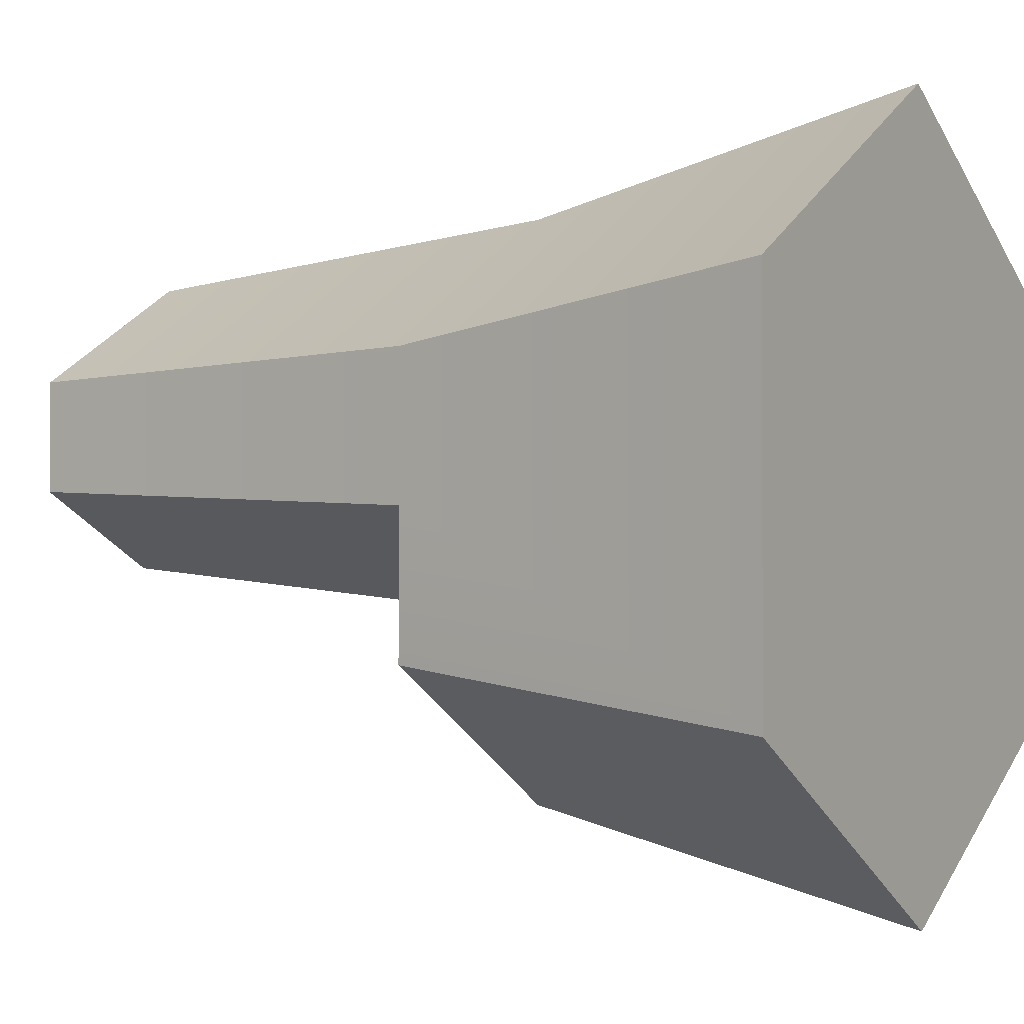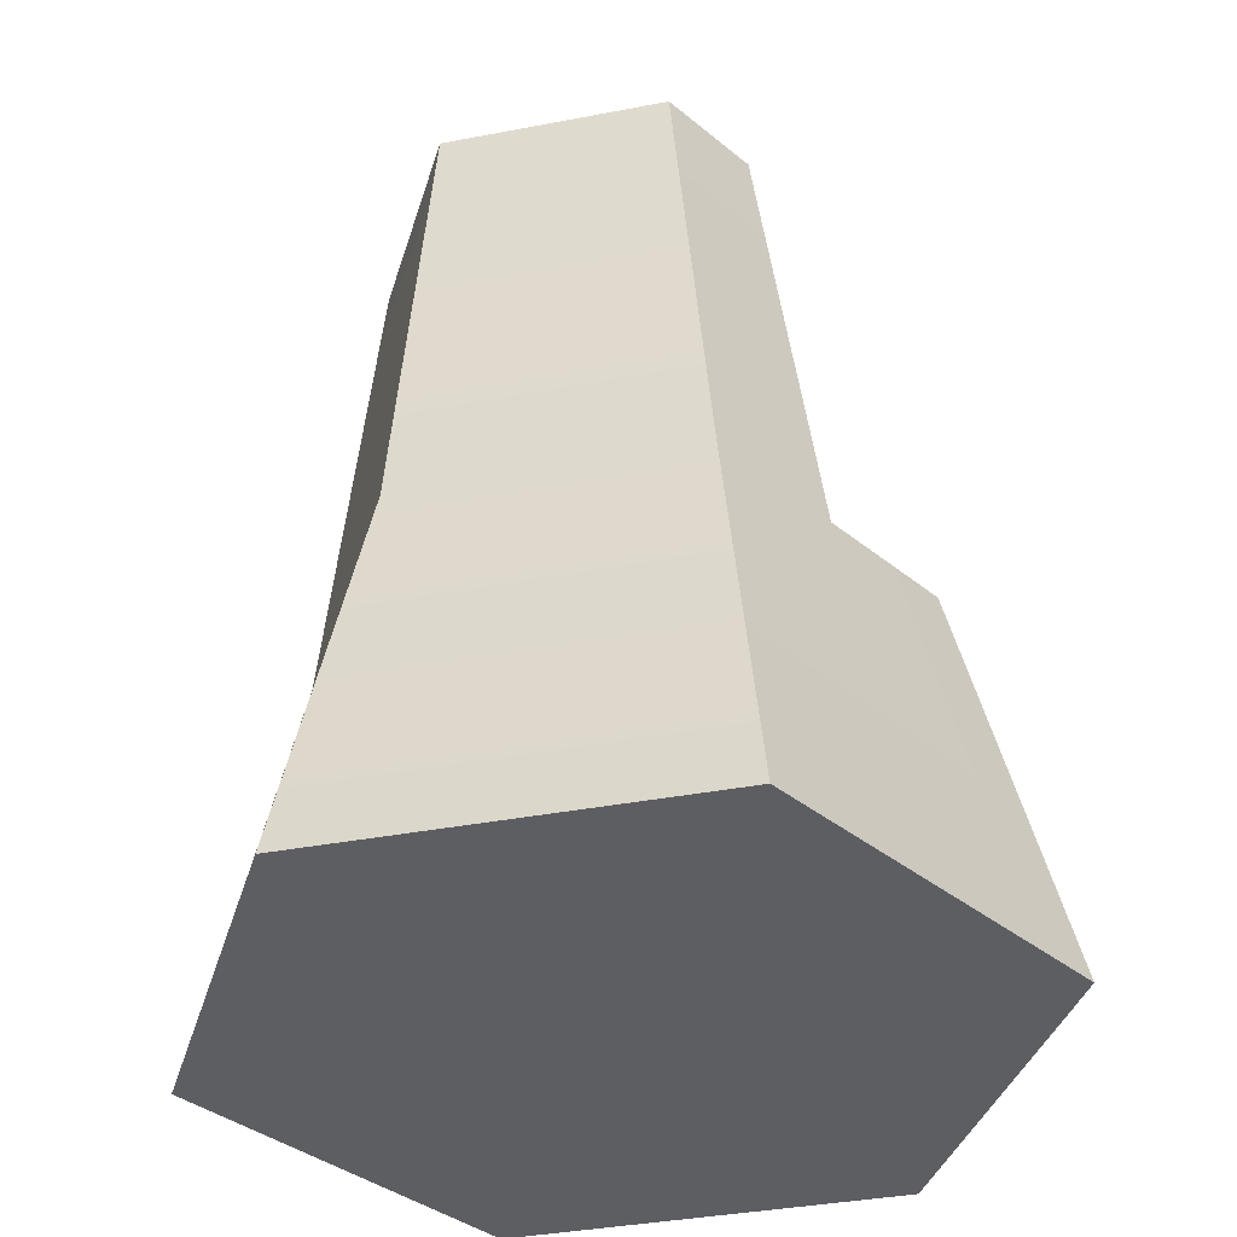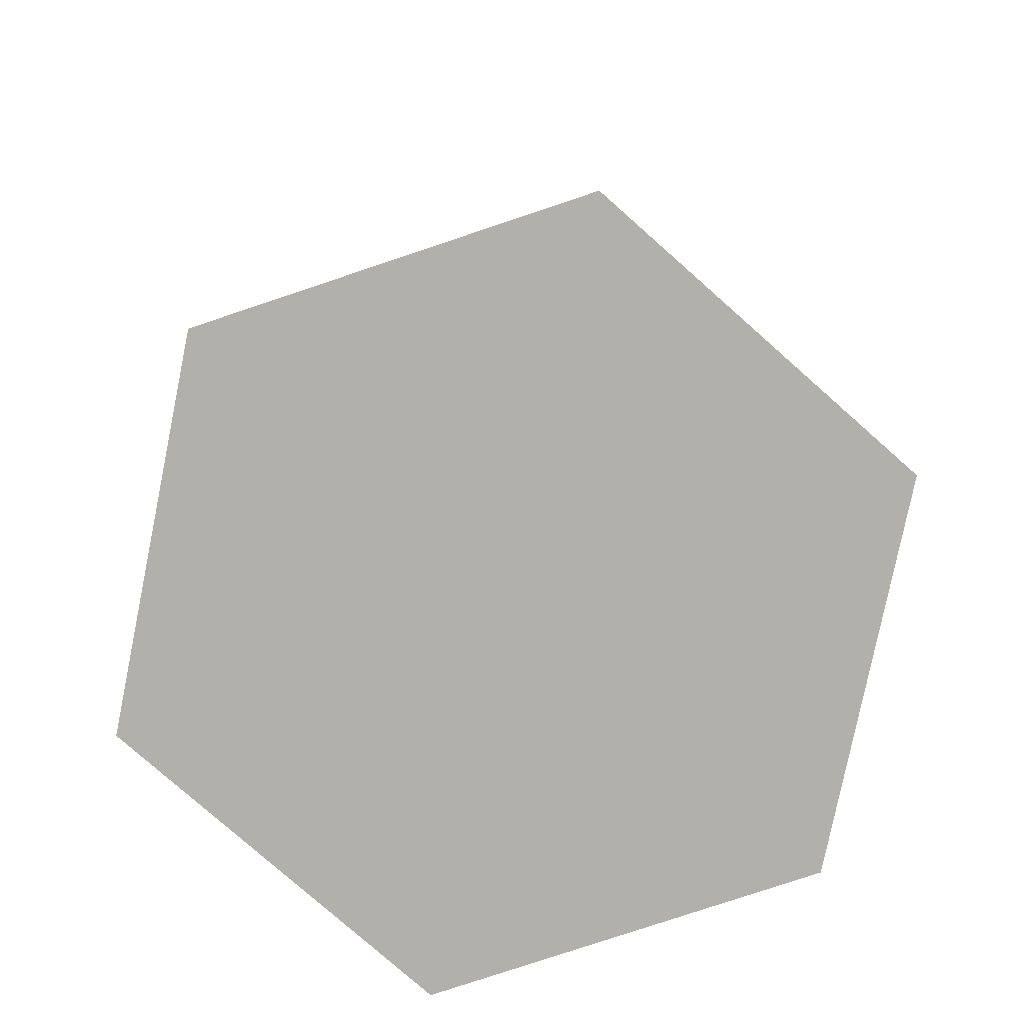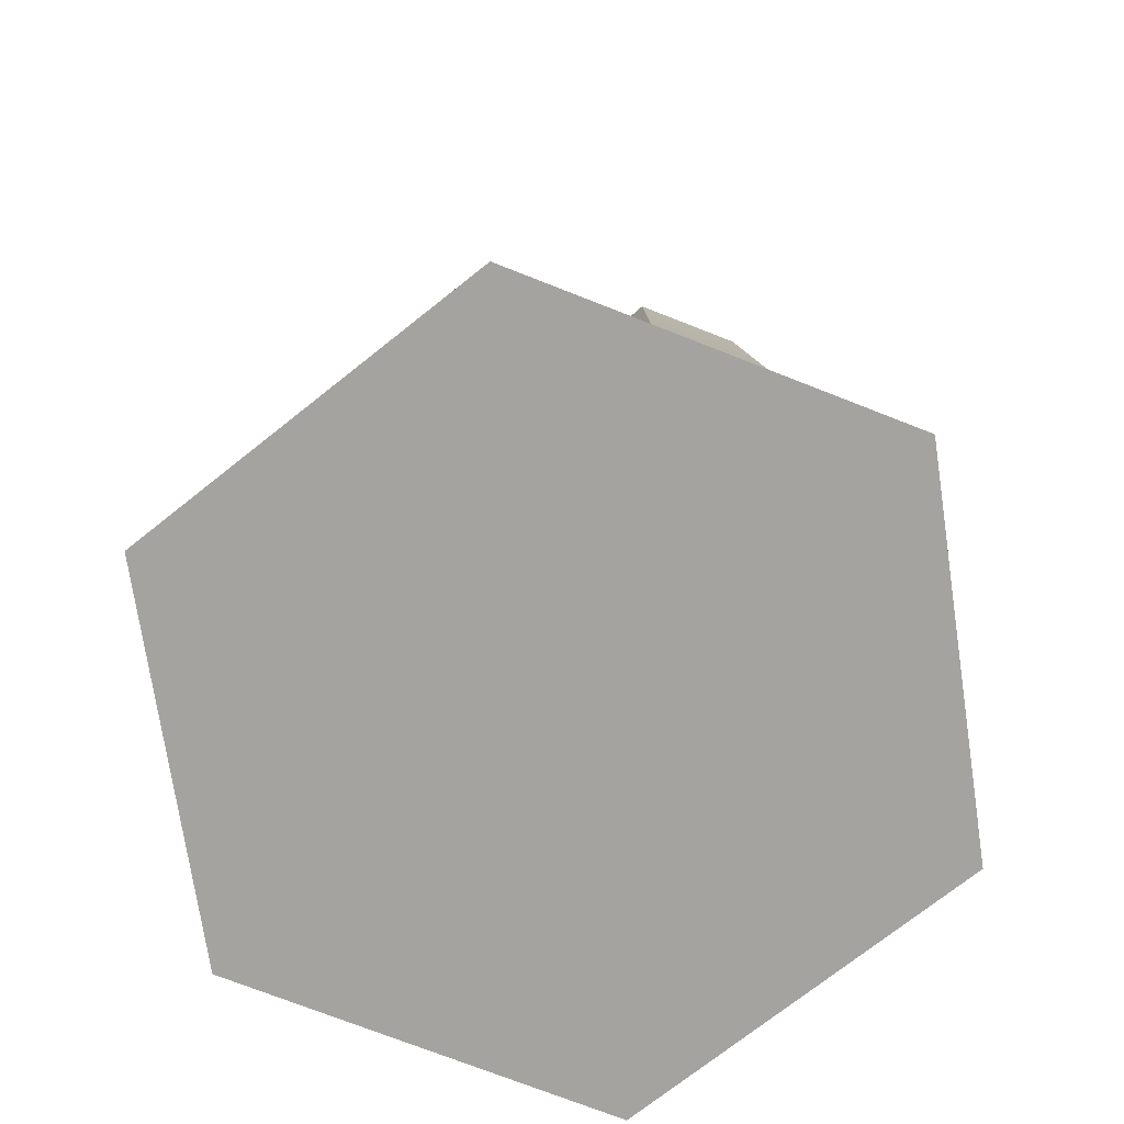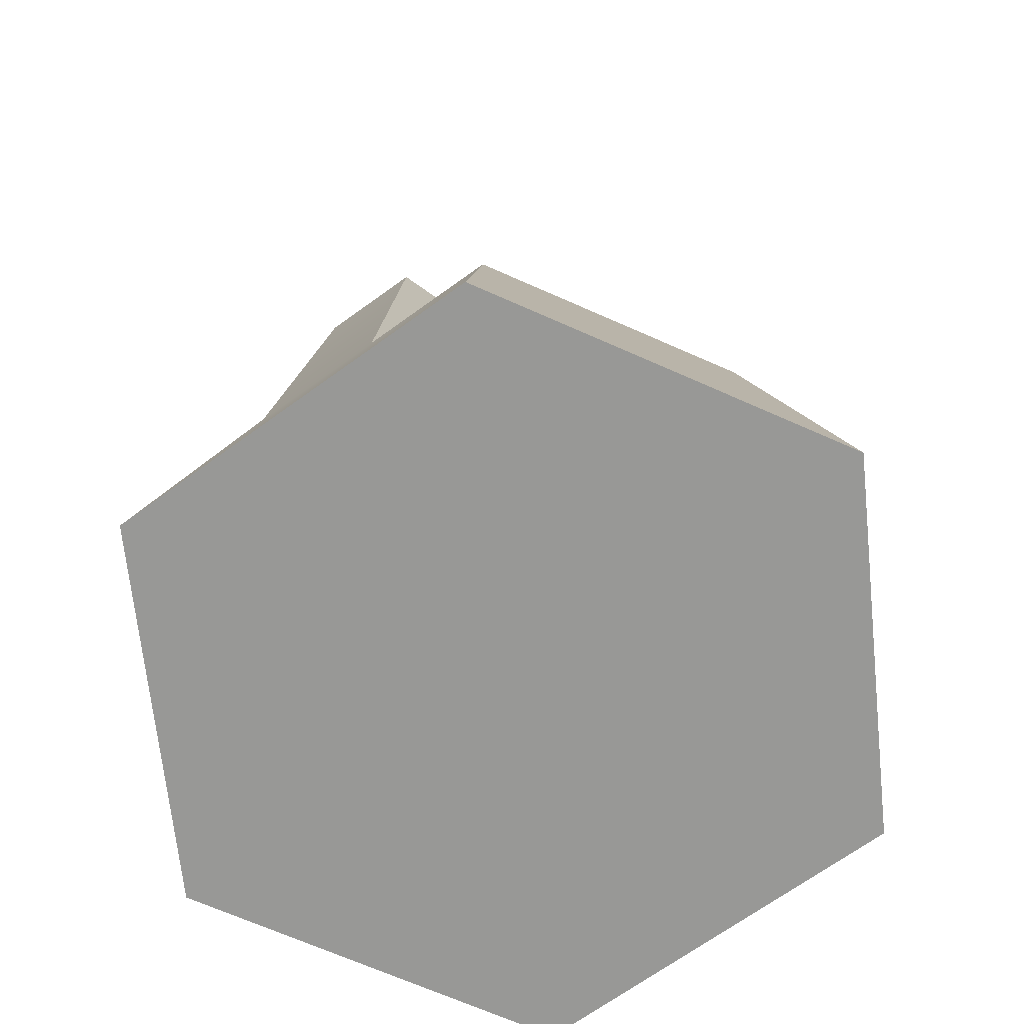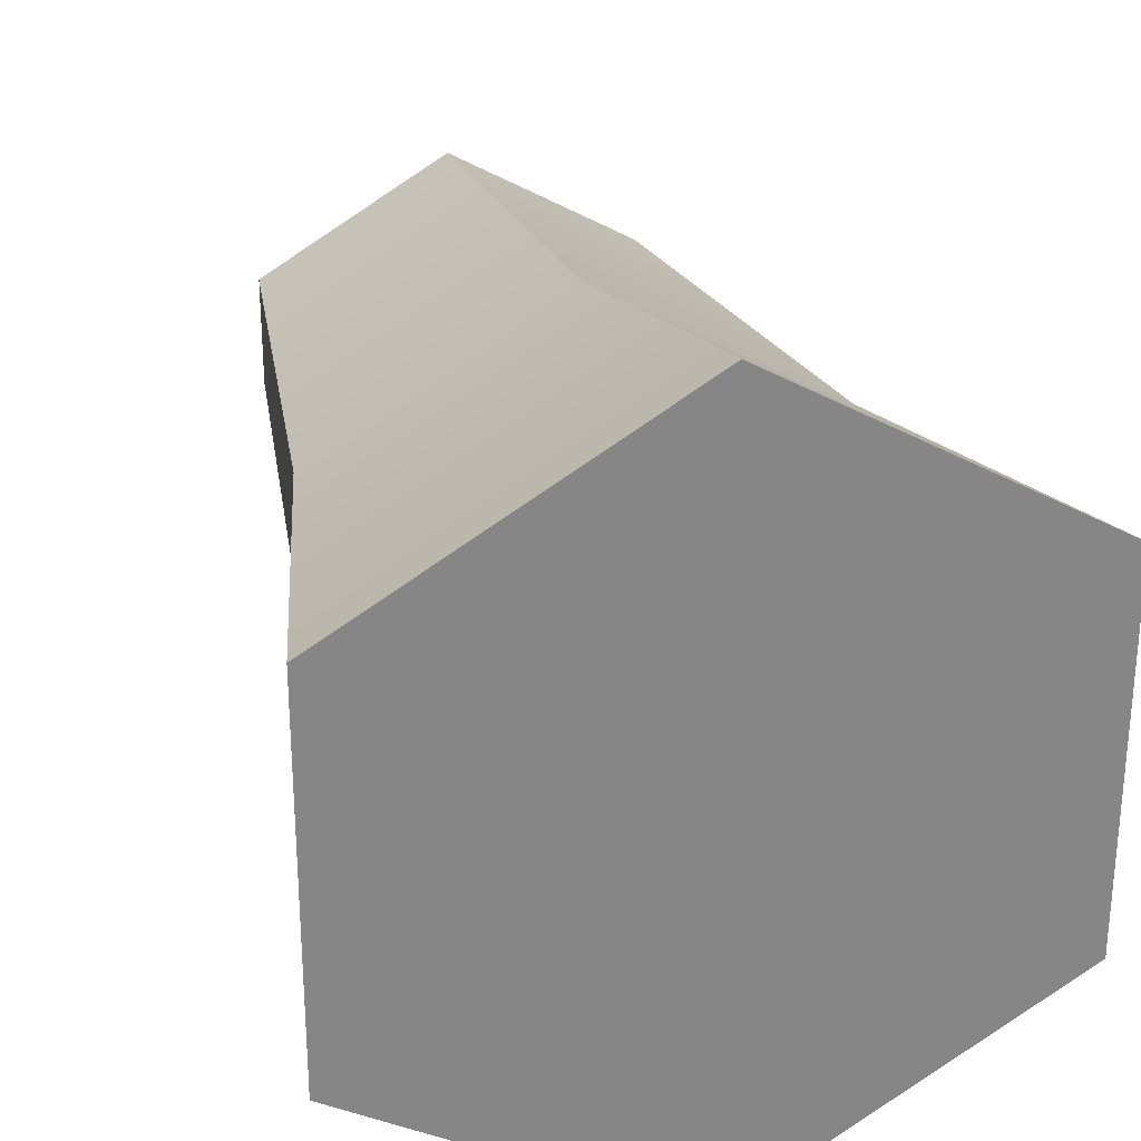
<metadata>
{"format":"obj","ext":"obj","renderer":"f3d","projection":"perspective","resolution":1024,"background":"white","views":[{"elev":-1.5,"azim":-59.2,"up":"+Z"},{"elev":-37.5,"azim":43.8,"up":"+Y"},{"elev":-78.4,"azim":168.5,"up":"+Y"},{"elev":-73.0,"azim":-111.5,"up":"+Y"},{"elev":-68.5,"azim":126.0,"up":"+Y"},{"elev":27.7,"azim":-16.2,"up":"+Z"}]}
</metadata>
<code>
o Mesh1_Tall_Rock_1_Model.001
v 0.6149 1.59 -0.2599
v 0.2598 1.59 -0.6699
v 0.2598 1.59 -0.4649
v 0.5382 1.59 -0.8113
v 0.97 1.59 -0.6699
v 0.97 1.59 -0.4649
v 0.6149 0.74 -0.1775
v 1.076 0.74 -0.4437
v 0.6149 0 0
v 1.23 0 -0.355
v 1.23 0 -1.065
v 0.6149 0 -1.42
v 0 0 -0.355
v 0 0 -1.065
v 0.1537 0.74 -0.4437
v 0.1537 0.74 -0.71
v 0.5154 0.74 -0.8937
v 1.076 0.74 -0.71
v 1.076 0.74 -0.9762
v 0.6149 0.74 -1.242
v 0.1537 0.74 -0.9762
f 1 2 3
f 2 1 4
f 4 1 5
f 5 1 6
f 17 21 16
f 21 17 20
f 20 17 18
f 20 18 19
f 7 6 1
f 6 7 8
f 9 8 7
f 8 9 10
f 9 11 10
f 9 12 11
f 13 12 9
f 12 13 14
f 15 14 13
f 14 15 16
f 3 16 15
f 16 3 2
f 2 17 16
f 17 2 4
f 5 17 4
f 17 5 18
f 6 18 5
f 18 6 8
f 8 11 18
f 11 8 10
f 18 11 19
f 11 20 19
f 20 11 12
f 12 21 20
f 21 12 14
f 14 16 21
f 15 1 3
f 1 15 7
f 13 7 15
f 7 13 9

</code>
